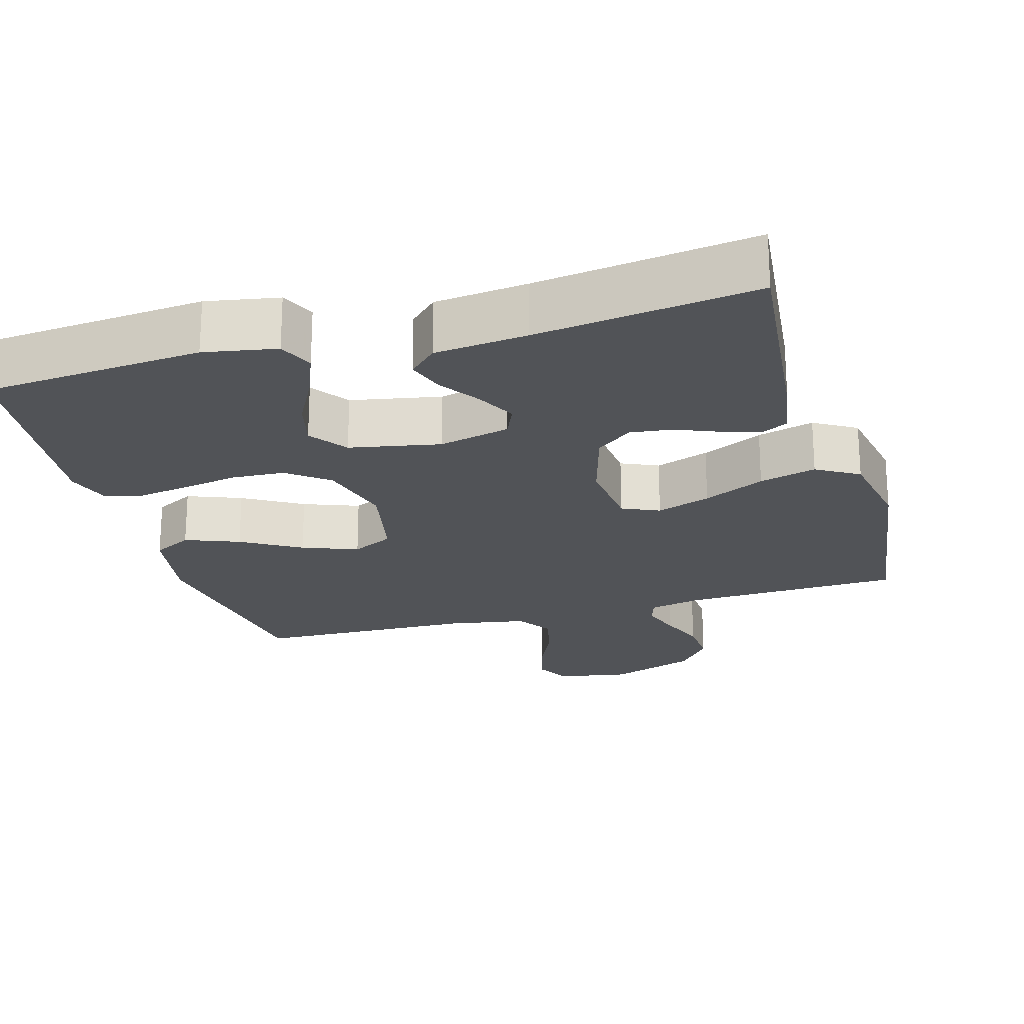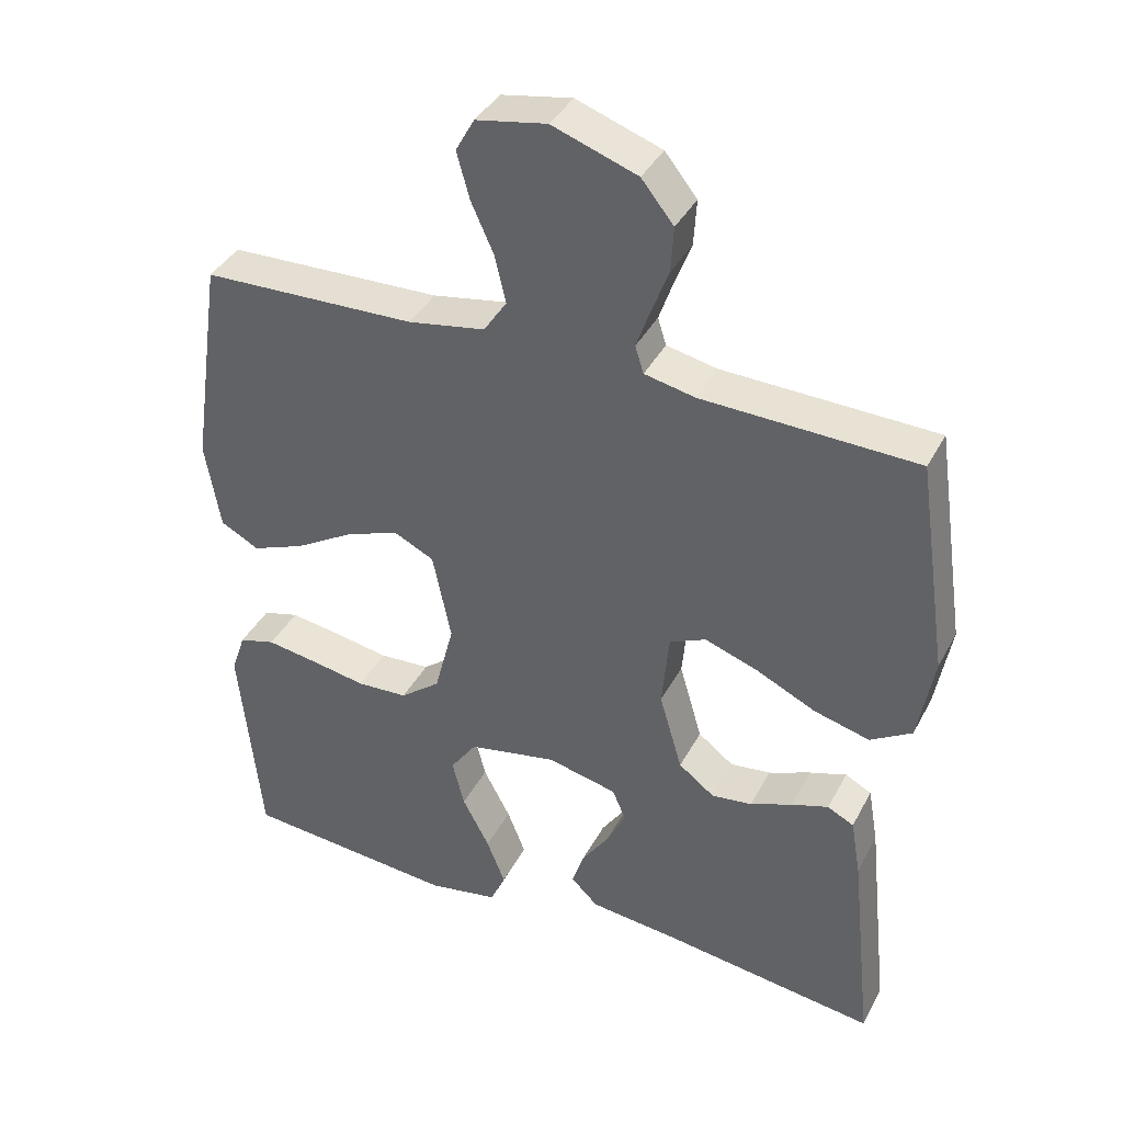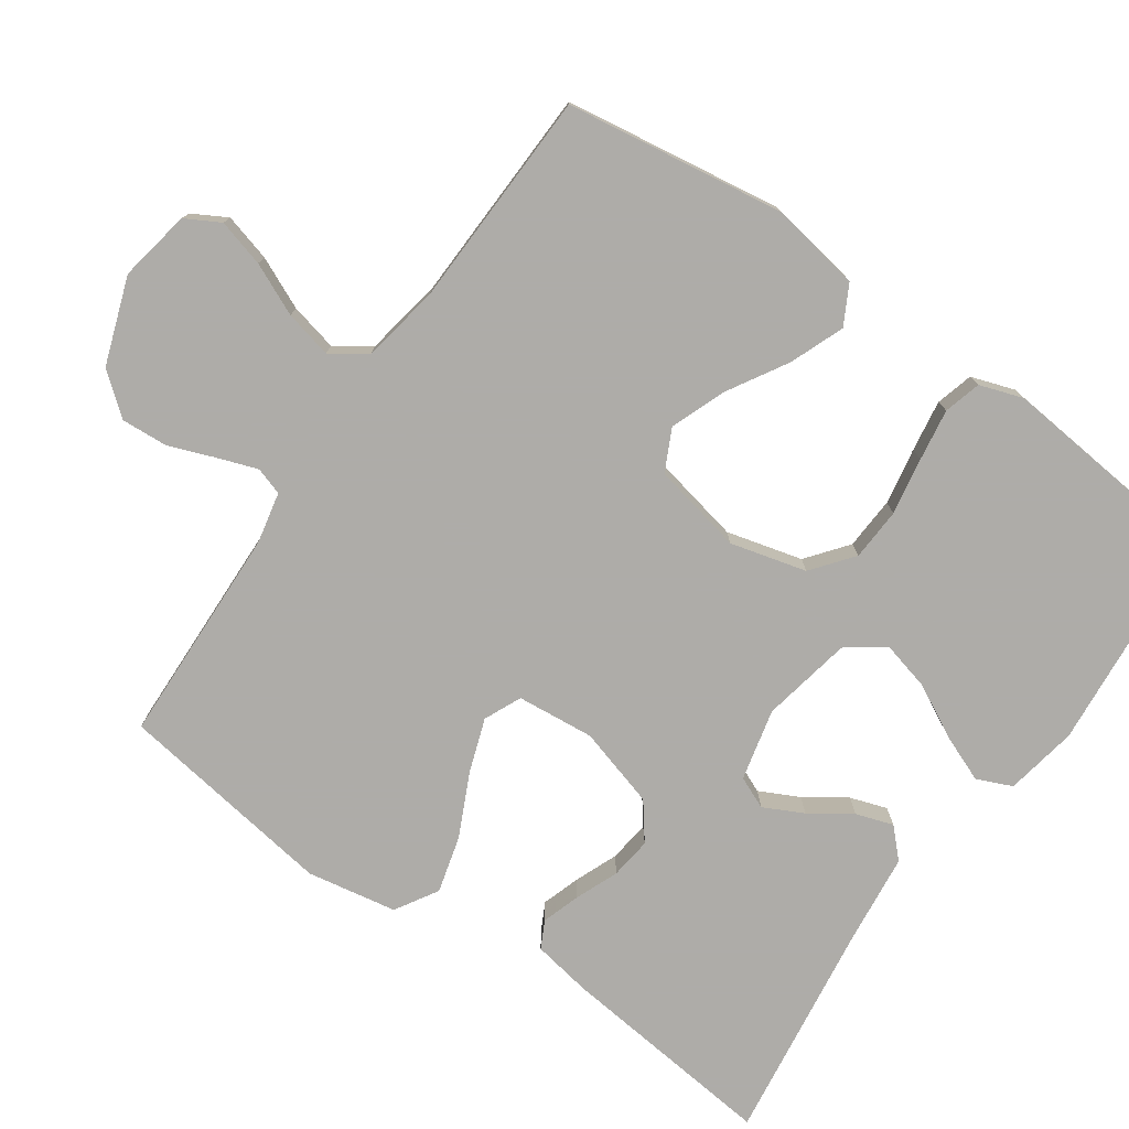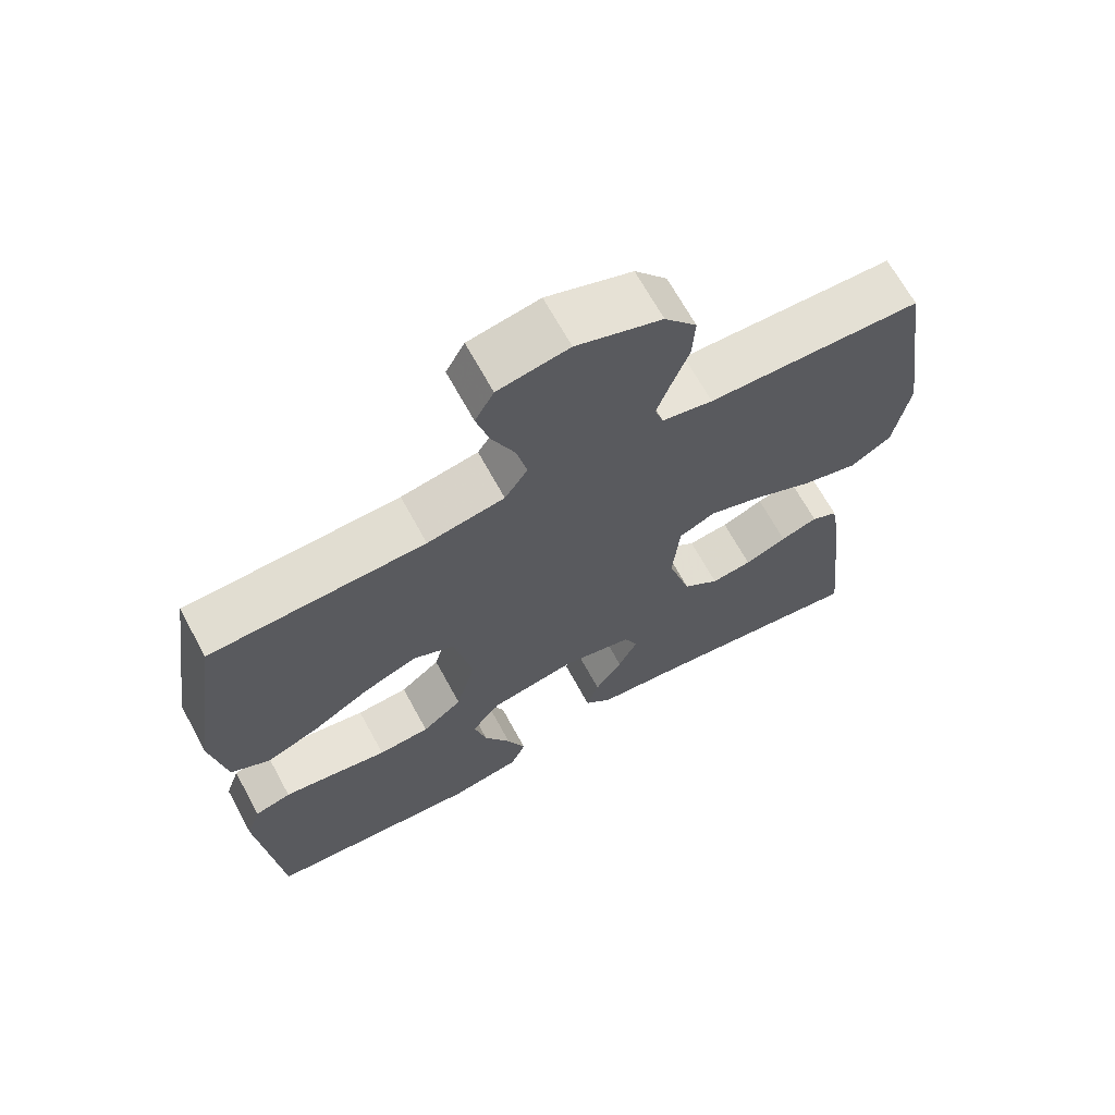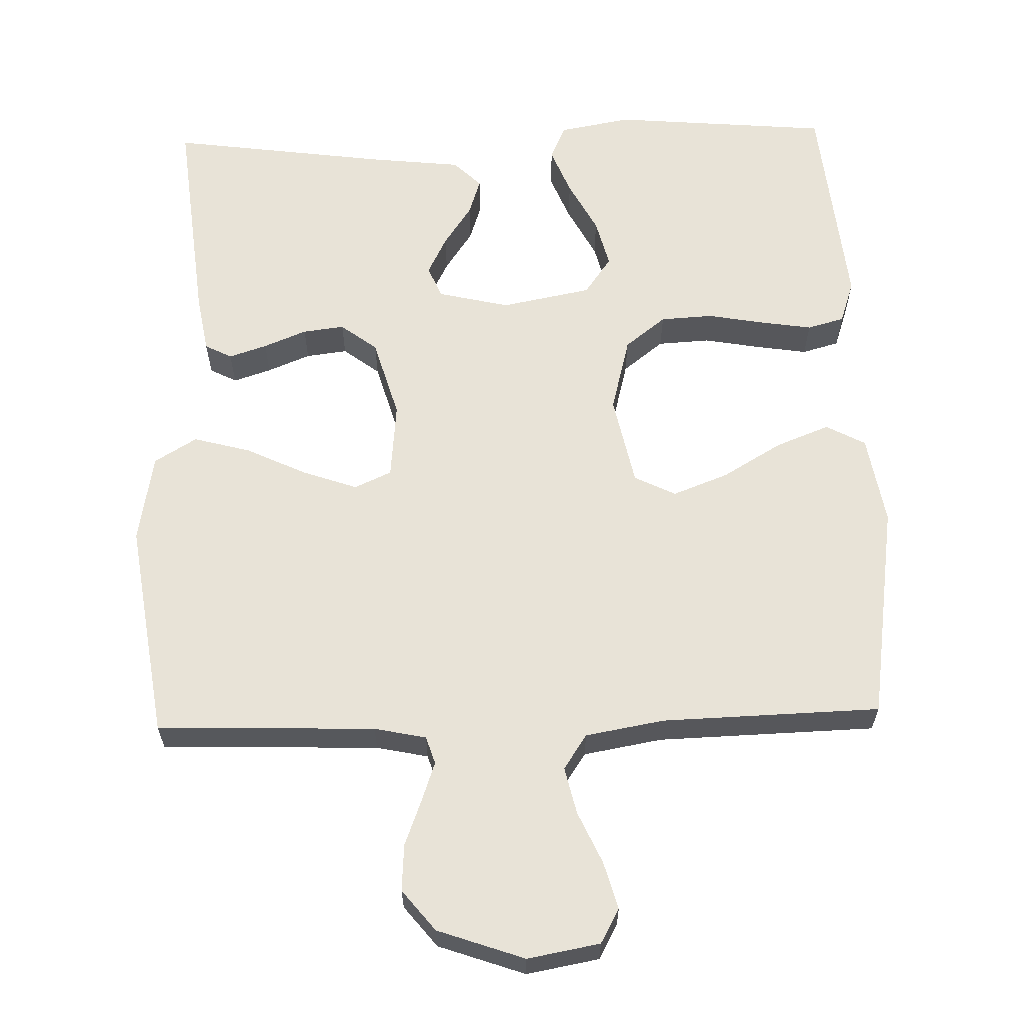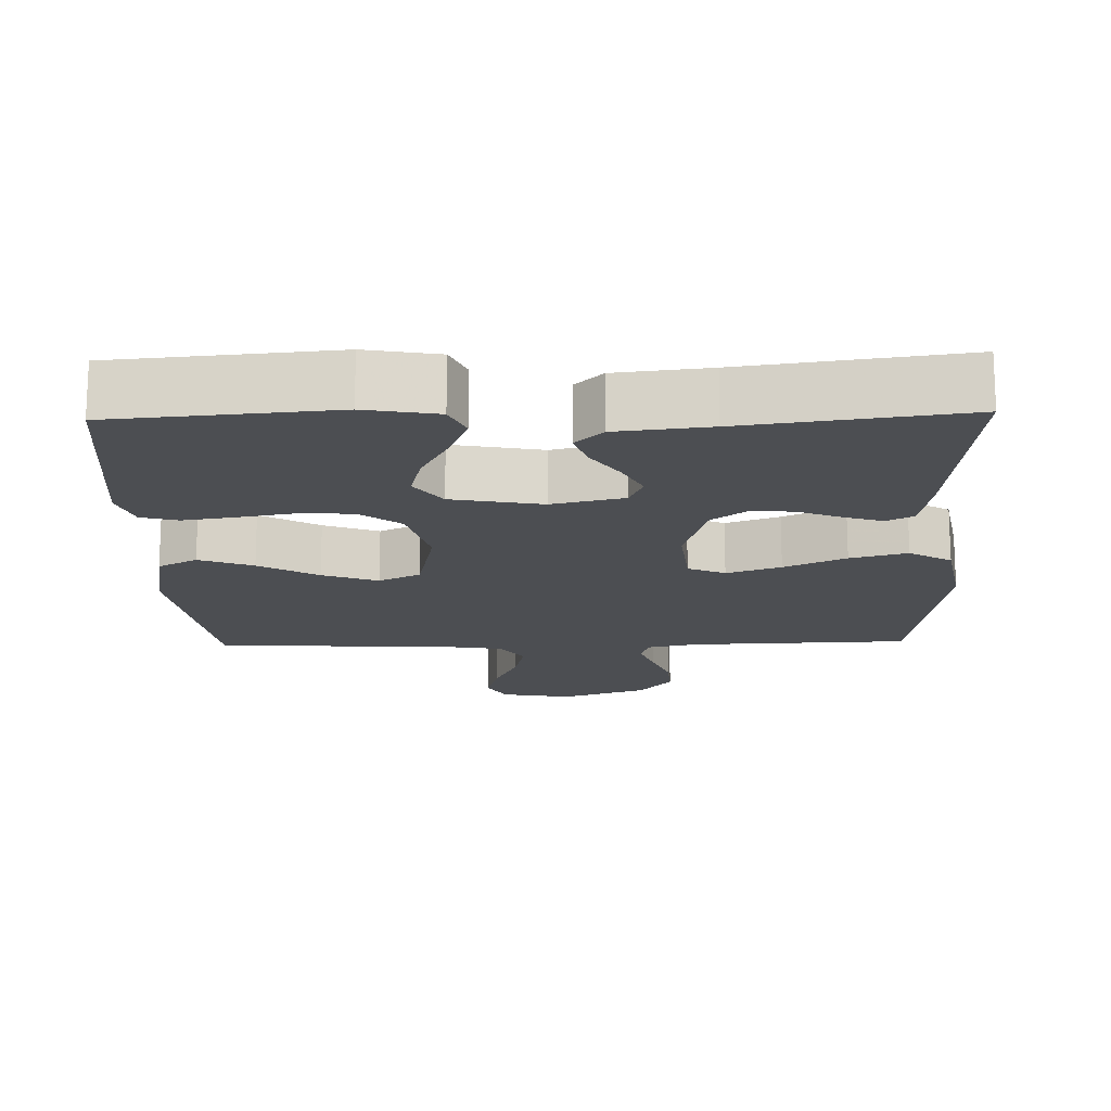
<metadata>
{"format":"obj","ext":"obj","renderer":"f3d","projection":"perspective","resolution":1024,"background":"white","views":[{"elev":-22.2,"azim":-163.9,"up":"+Y"},{"elev":38.6,"azim":-154.6,"up":"+Z"},{"elev":-77.0,"azim":55.1,"up":"+Y"},{"elev":67.5,"azim":151.4,"up":"+Z"},{"elev":62.2,"azim":-1.6,"up":"+Y"},{"elev":-16.5,"azim":-178.4,"up":"+Y"}]}
</metadata>
<code>
v 0.5 0.07 0.5
v 0.544 0.07 0.2
v 0.523 0.07 0.076
v 0.469 0.07 0.047
v 0.395 0.07 0.076
v 0.314 0.07 0.124
v 0.238 0.07 0.153
v 0.181 0.07 0.125
v 0.155 0.07 0
v 0.182 0.07 -0.104
v 0.238 0.07 -0.148
v 0.31 0.07 -0.152
v 0.388 0.07 -0.138
v 0.459 0.07 -0.127
v 0.51 0.07 -0.141
v 0.53 0.07 -0.2
v 0.5 0.07 -0.5
v 0.2 0.07 -0.526
v 0.101 0.07 -0.508
v 0.08 0.07 -0.46
v 0.106 0.07 -0.395
v 0.144 0.07 -0.323
v 0.161 0.07 -0.256
v 0.124 0.07 -0.204
v 0 0.07 -0.18
v -0.098 0.07 -0.203
v -0.117 0.07 -0.247
v -0.09 0.07 -0.301
v -0.052 0.07 -0.357
v -0.035 0.07 -0.408
v -0.073 0.07 -0.445
v -0.2 0.07 -0.459
v -0.5 0.07 -0.5
v -0.468 0.07 -0.2
v -0.454 0.07 -0.119
v -0.417 0.07 -0.1
v -0.365 0.07 -0.117
v -0.306 0.07 -0.141
v -0.249 0.07 -0.148
v -0.199 0.07 -0.11
v -0.167 0.07 0
v -0.177 0.07 0.106
v -0.228 0.07 0.129
v -0.302 0.07 0.103
v -0.386 0.07 0.063
v -0.464 0.07 0.042
v -0.522 0.07 0.077
v -0.544 0.07 0.2
v -0.5 0.07 0.5
v -0.2 0.07 0.51
v -0.129 0.07 0.525
v -0.117 0.07 0.563
v -0.136 0.07 0.617
v -0.16 0.07 0.68
v -0.164 0.07 0.744
v -0.119 0.07 0.8
v 0 0.07 0.842
v 0.099 0.07 0.824
v 0.125 0.07 0.777
v 0.107 0.07 0.712
v 0.075 0.07 0.641
v 0.06 0.07 0.576
v 0.092 0.07 0.528
v 0.2 0.07 0.509
v 0.5 0 0.5
v 0.544 0 0.2
v 0.523 0 0.076
v 0.469 0 0.047
v 0.395 0 0.076
v 0.314 0 0.124
v 0.238 0 0.153
v 0.181 0 0.125
v 0.155 0 0
v 0.182 0 -0.104
v 0.238 0 -0.148
v 0.31 0 -0.152
v 0.388 0 -0.138
v 0.459 0 -0.127
v 0.51 0 -0.141
v 0.53 0 -0.2
v 0.5 0 -0.5
v 0.2 0 -0.526
v 0.101 0 -0.508
v 0.08 0 -0.46
v 0.106 0 -0.395
v 0.144 0 -0.323
v 0.161 0 -0.256
v 0.124 0 -0.204
v 0 0 -0.18
v -0.098 0 -0.203
v -0.117 0 -0.247
v -0.09 0 -0.301
v -0.052 0 -0.357
v -0.035 0 -0.408
v -0.073 0 -0.445
v -0.2 0 -0.459
v -0.5 0 -0.5
v -0.468 0 -0.2
v -0.454 0 -0.119
v -0.417 0 -0.1
v -0.365 0 -0.117
v -0.306 0 -0.141
v -0.249 0 -0.148
v -0.199 0 -0.11
v -0.167 0 0
v -0.177 0 0.106
v -0.228 0 0.129
v -0.302 0 0.103
v -0.386 0 0.063
v -0.464 0 0.042
v -0.522 0 0.077
v -0.544 0 0.2
v -0.5 0 0.5
v -0.2 0 0.51
v -0.129 0 0.525
v -0.117 0 0.563
v -0.136 0 0.617
v -0.16 0 0.68
v -0.164 0 0.744
v -0.119 0 0.8
v 0 0 0.842
v 0.099 0 0.824
v 0.125 0 0.777
v 0.107 0 0.712
v 0.075 0 0.641
v 0.06 0 0.576
v 0.092 0 0.528
v 0.2 0 0.509
f 58 59 60 61
f 58 61 62
f 57 58 62
f 56 57 62
f 53 54 55 56
f 52 53 56 62
f 51 52 62 63
f 47 48 49 50
f 44 45 46 47
f 43 44 47 50
f 42 43 50 51
f 35 36 37 38
f 33 34 35 38
f 32 33 38 39
f 31 32 39 40
f 28 29 30 31
f 27 28 31 40
f 19 20 21 22
f 19 22 23
f 18 19 23
f 17 18 23
f 16 17 23 24
f 12 13 14 15
f 12 15 16 24
f 3 4 5 6
f 3 6 7
f 64 1 2 3
f 64 3 7
f 63 64 7 8
f 41 42 51 63
f 41 63 8 9
f 26 27 40 41
f 25 26 41 9
f 11 12 24 25
f 10 11 25
f 9 10 25
f 125 124 123 122
f 126 125 122
f 126 122 121
f 126 121 120
f 120 119 118 117
f 126 120 117 116
f 127 126 116 115
f 114 113 112 111
f 111 110 109 108
f 114 111 108 107
f 115 114 107 106
f 102 101 100 99
f 102 99 98 97
f 103 102 97 96
f 104 103 96 95
f 95 94 93 92
f 104 95 92 91
f 86 85 84 83
f 87 86 83
f 87 83 82
f 87 82 81
f 88 87 81 80
f 79 78 77 76
f 88 80 79 76
f 70 69 68 67
f 71 70 67
f 67 66 65 128
f 71 67 128
f 72 71 128 127
f 127 115 106 105
f 73 72 127 105
f 105 104 91 90
f 73 105 90 89
f 89 88 76 75
f 89 75 74
f 89 74 73
f 1 65 66 2
f 2 66 67 3
f 3 67 68 4
f 4 68 69 5
f 5 69 70 6
f 6 70 71 7
f 7 71 72 8
f 8 72 73 9
f 9 73 74 10
f 10 74 75 11
f 11 75 76 12
f 12 76 77 13
f 13 77 78 14
f 14 78 79 15
f 15 79 80 16
f 16 80 81 17
f 17 81 82 18
f 18 82 83 19
f 19 83 84 20
f 20 84 85 21
f 21 85 86 22
f 22 86 87 23
f 23 87 88 24
f 24 88 89 25
f 25 89 90 26
f 26 90 91 27
f 27 91 92 28
f 28 92 93 29
f 29 93 94 30
f 30 94 95 31
f 31 95 96 32
f 32 96 97 33
f 33 97 98 34
f 34 98 99 35
f 35 99 100 36
f 36 100 101 37
f 37 101 102 38
f 38 102 103 39
f 39 103 104 40
f 40 104 105 41
f 41 105 106 42
f 42 106 107 43
f 43 107 108 44
f 44 108 109 45
f 45 109 110 46
f 46 110 111 47
f 47 111 112 48
f 48 112 113 49
f 49 113 114 50
f 50 114 115 51
f 51 115 116 52
f 52 116 117 53
f 53 117 118 54
f 54 118 119 55
f 55 119 120 56
f 56 120 121 57
f 57 121 122 58
f 58 122 123 59
f 59 123 124 60
f 60 124 125 61
f 61 125 126 62
f 62 126 127 63
f 63 127 128 64
f 64 128 65 1

</code>
